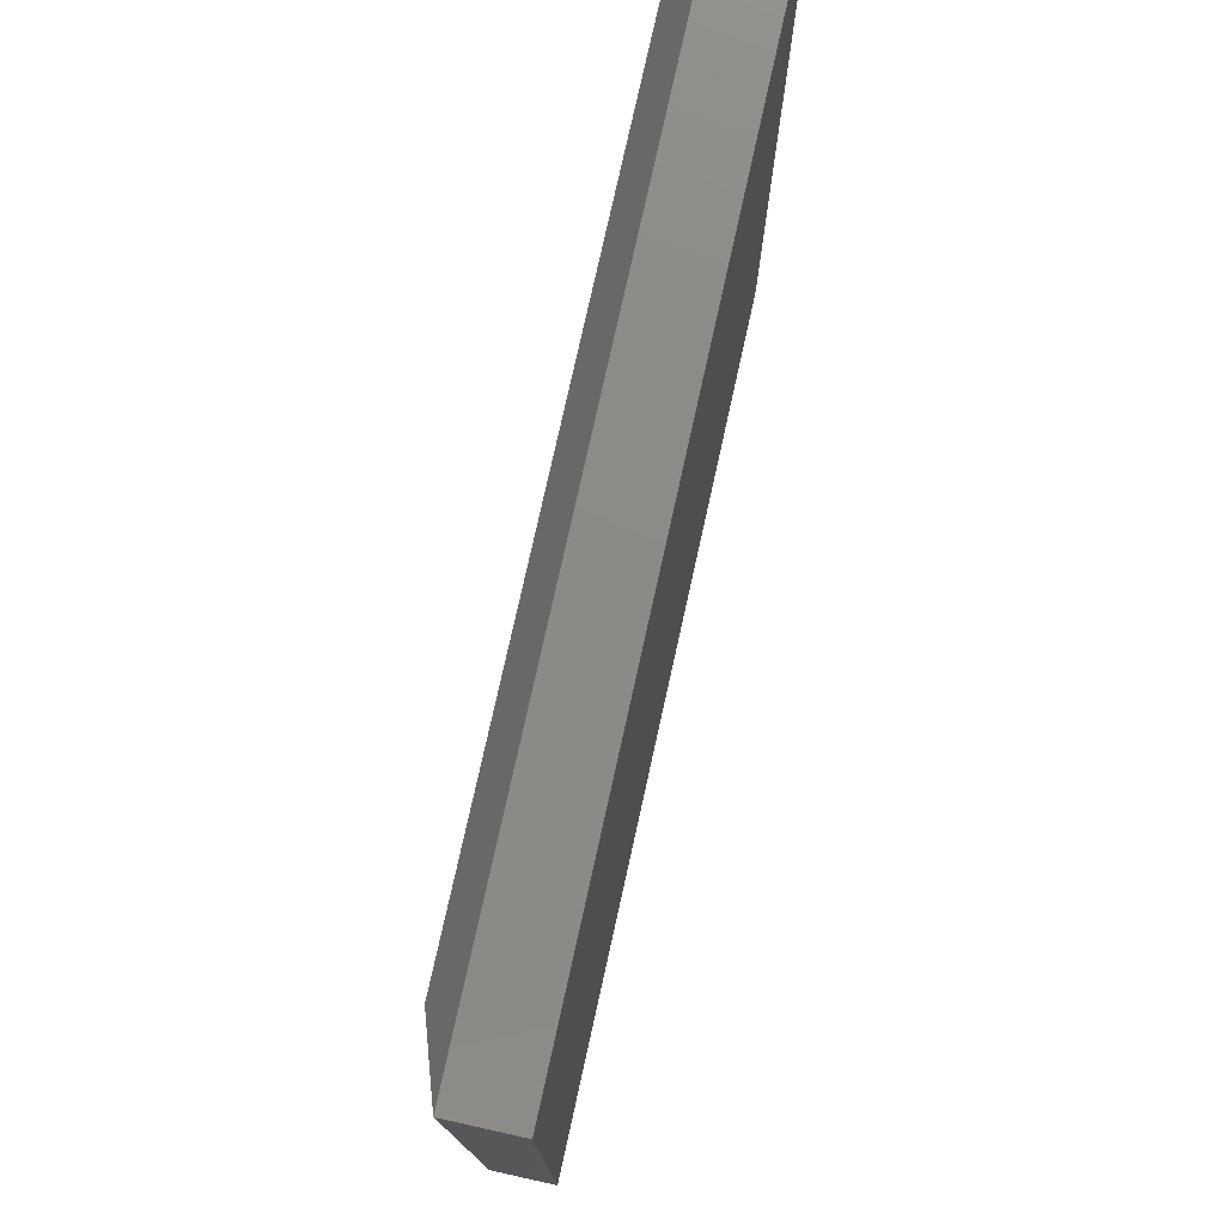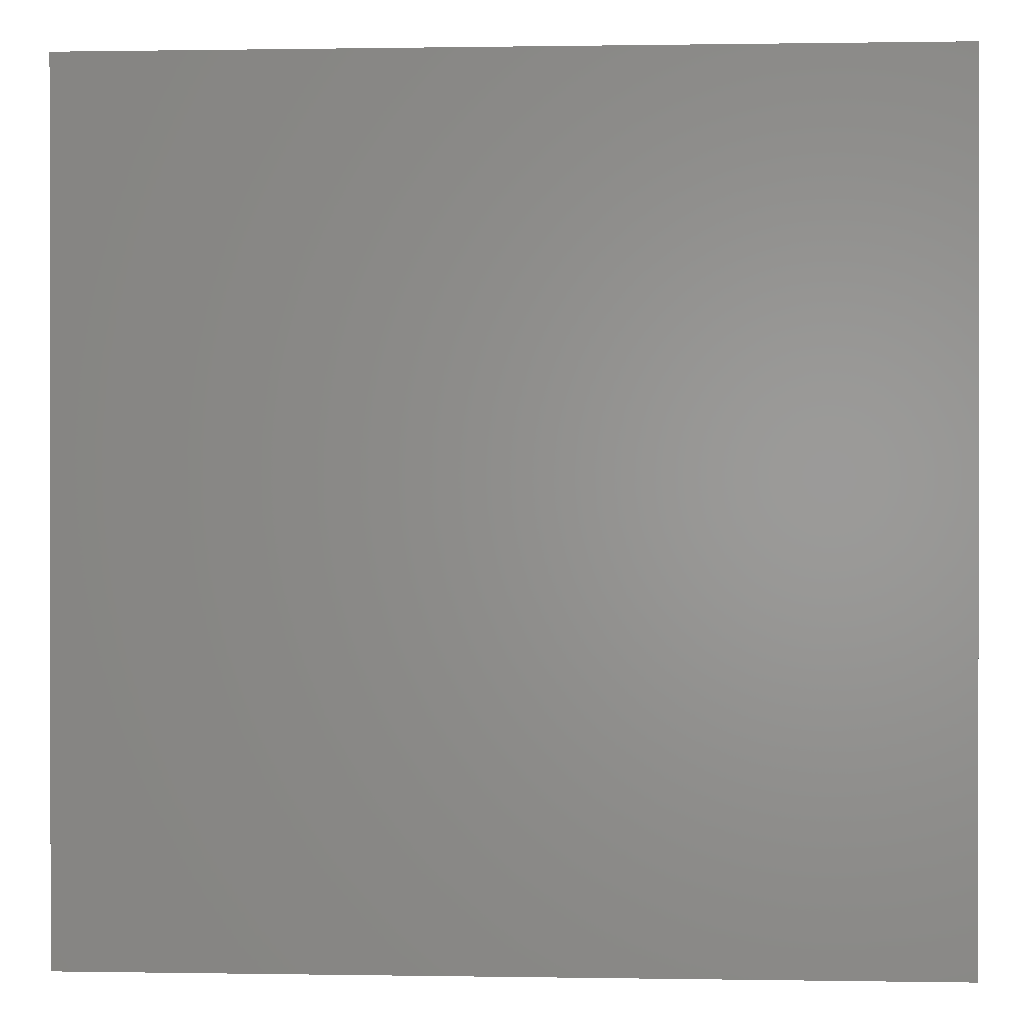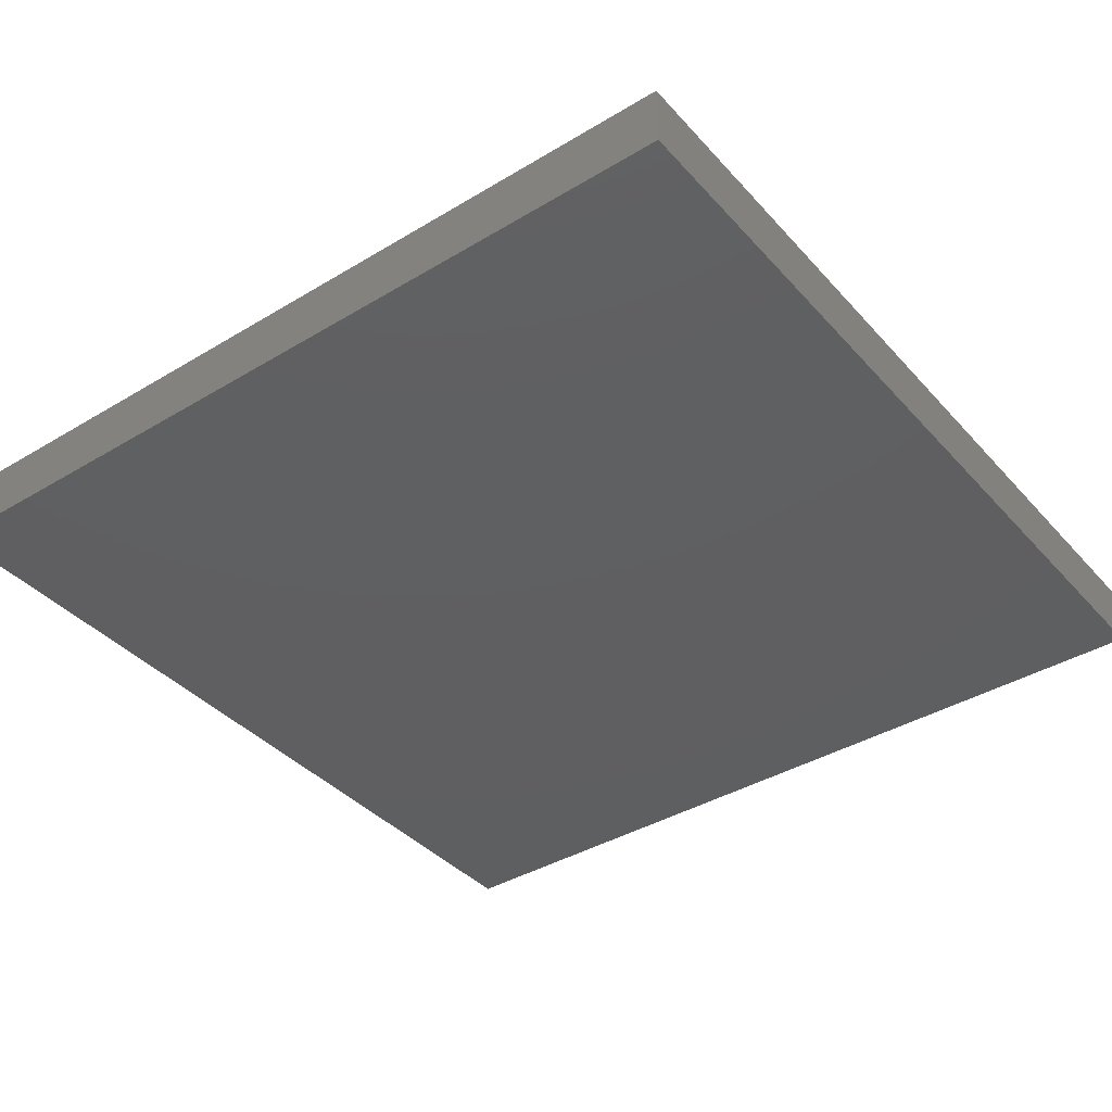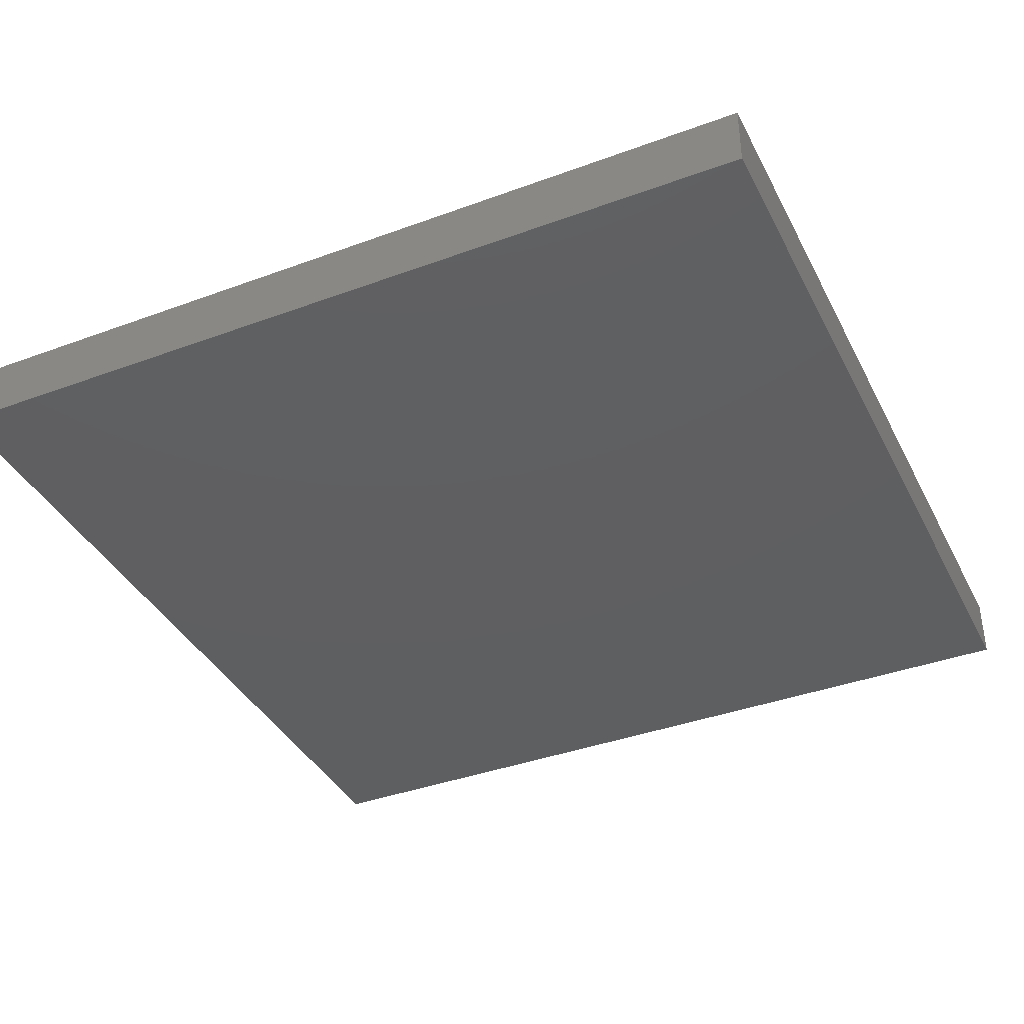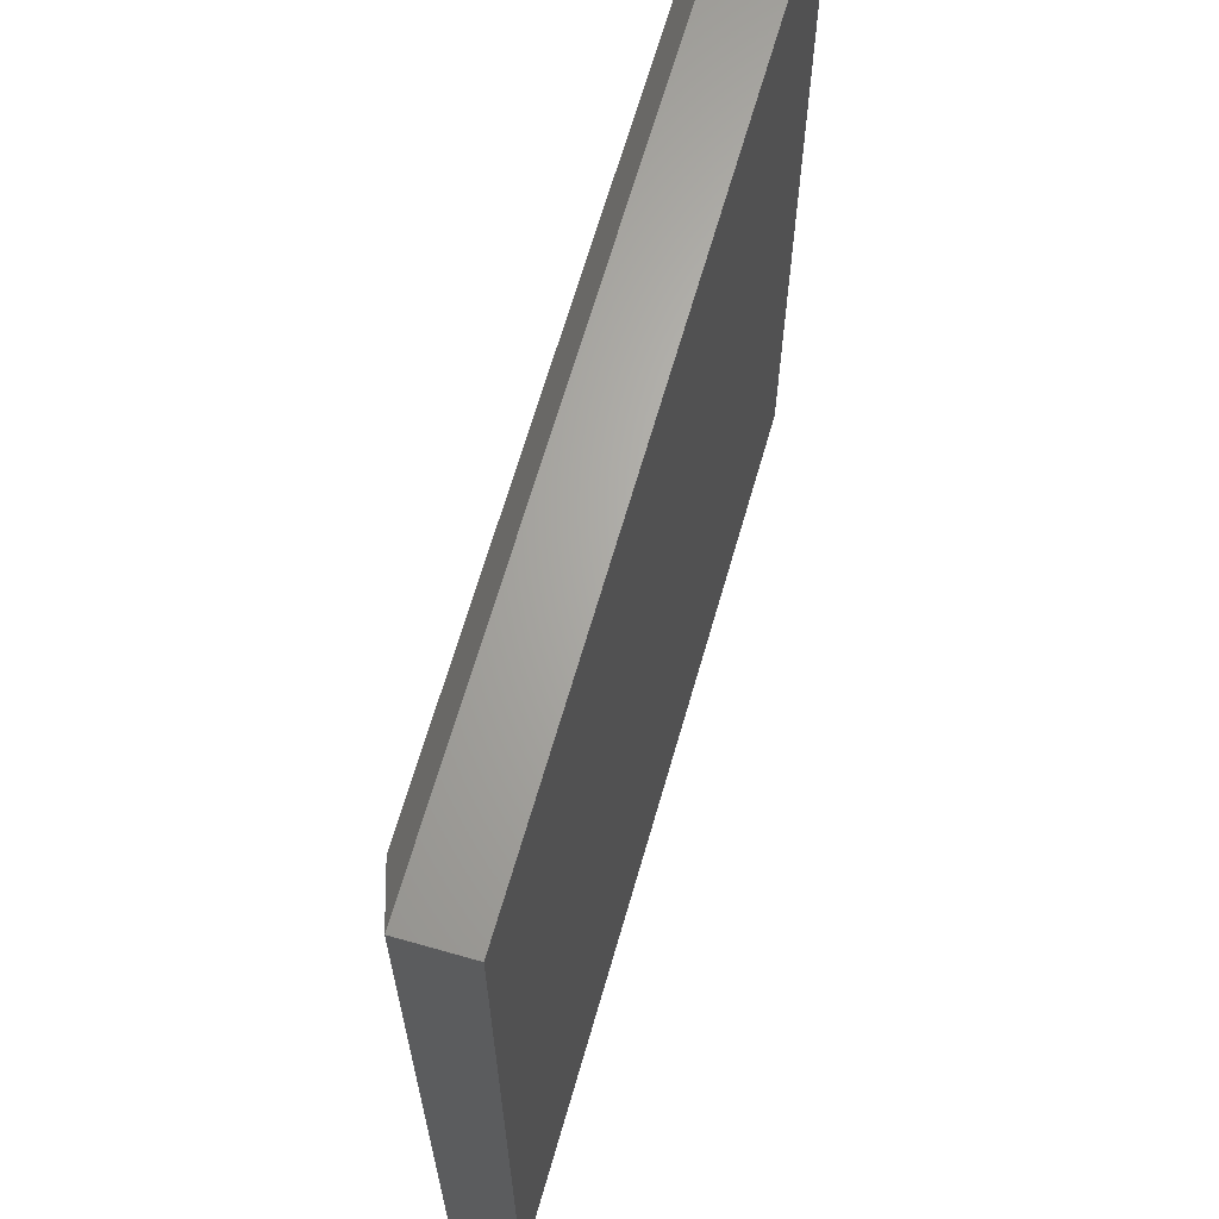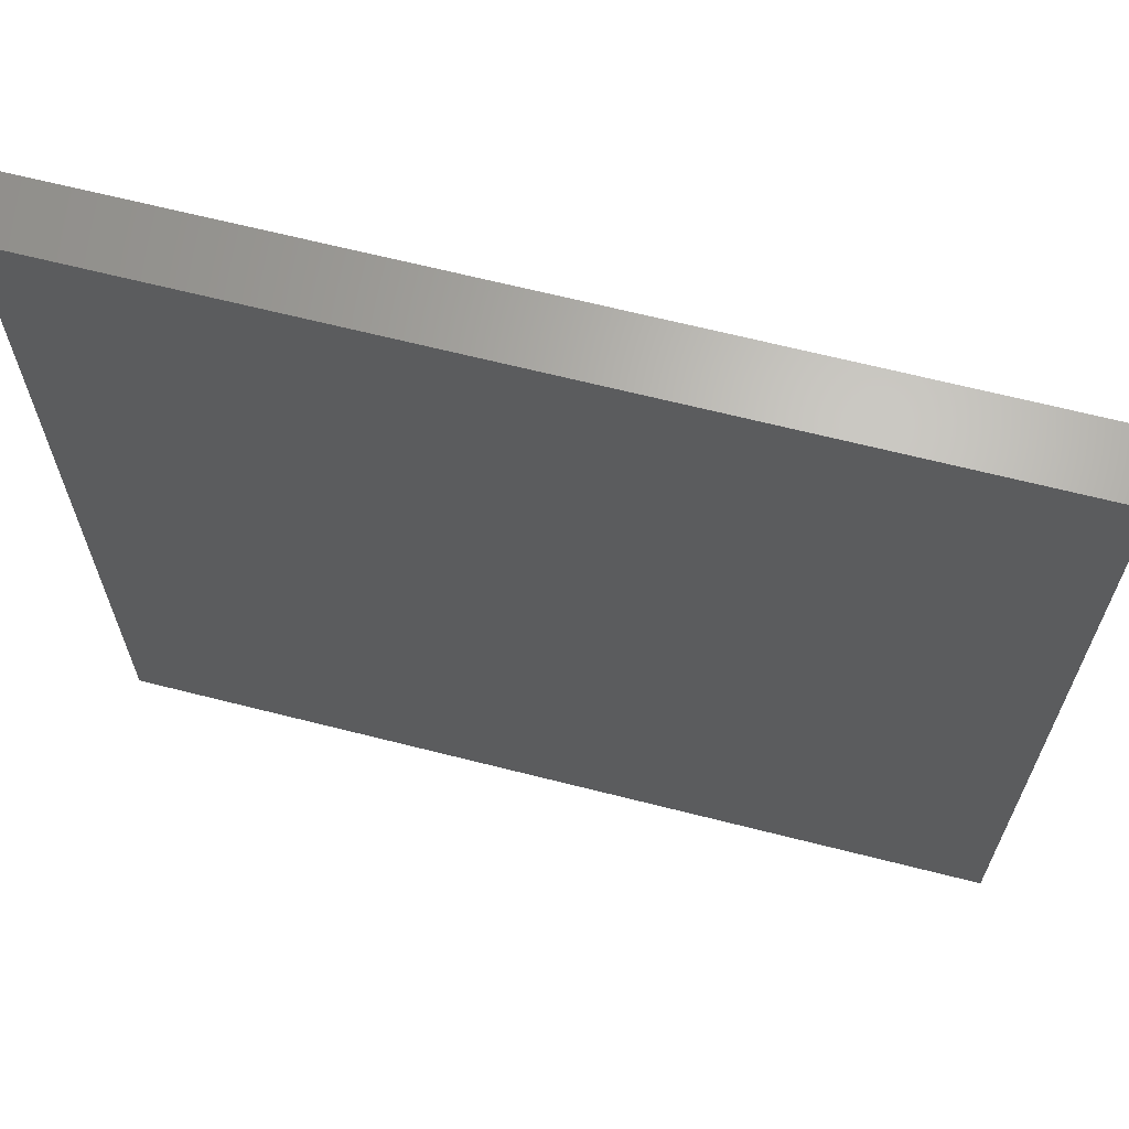
<metadata>
{"format":"stl","ext":"stl","renderer":"f3d","projection":"perspective","resolution":1024,"background":"white","views":[{"elev":77.3,"azim":-77.5,"up":"+Z"},{"elev":0.4,"azim":3.6,"up":"+Z"},{"elev":-39.0,"azim":-53.0,"up":"+Y"},{"elev":-38.6,"azim":-65.1,"up":"+Y"},{"elev":65.8,"azim":-74.0,"up":"+Z"},{"elev":66.1,"azim":14.3,"up":"+Z"}]}
</metadata>
<code>
# stl→obj: 12 verts, 20 faces
v 0.0625 0 0.0625
v 0.0625 0 0.6875
v 0.6875 0 0.0625
v 0.6875 0 0.6875
v 4.592e-17 -0.07812 0.75
v 4.592e-17 -0.02344 0.75
v 0 -0.07812 0
v 0 -0.02344 0
v 0.75 -0.07812 0.75
v 0.75 -0.02344 0.75
v 0.75 -0.07812 -4.592e-17
v 0.75 -0.02344 -4.592e-17
f 1 2 3
f 3 2 4
f 5 6 7
f 7 6 8
f 9 10 5
f 5 10 6
f 11 12 9
f 9 12 10
f 7 8 11
f 11 8 12
f 10 4 6
f 6 4 2
f 12 3 10
f 10 3 4
f 8 1 12
f 12 1 3
f 6 2 8
f 8 2 1
f 7 11 5
f 5 11 9

</code>
